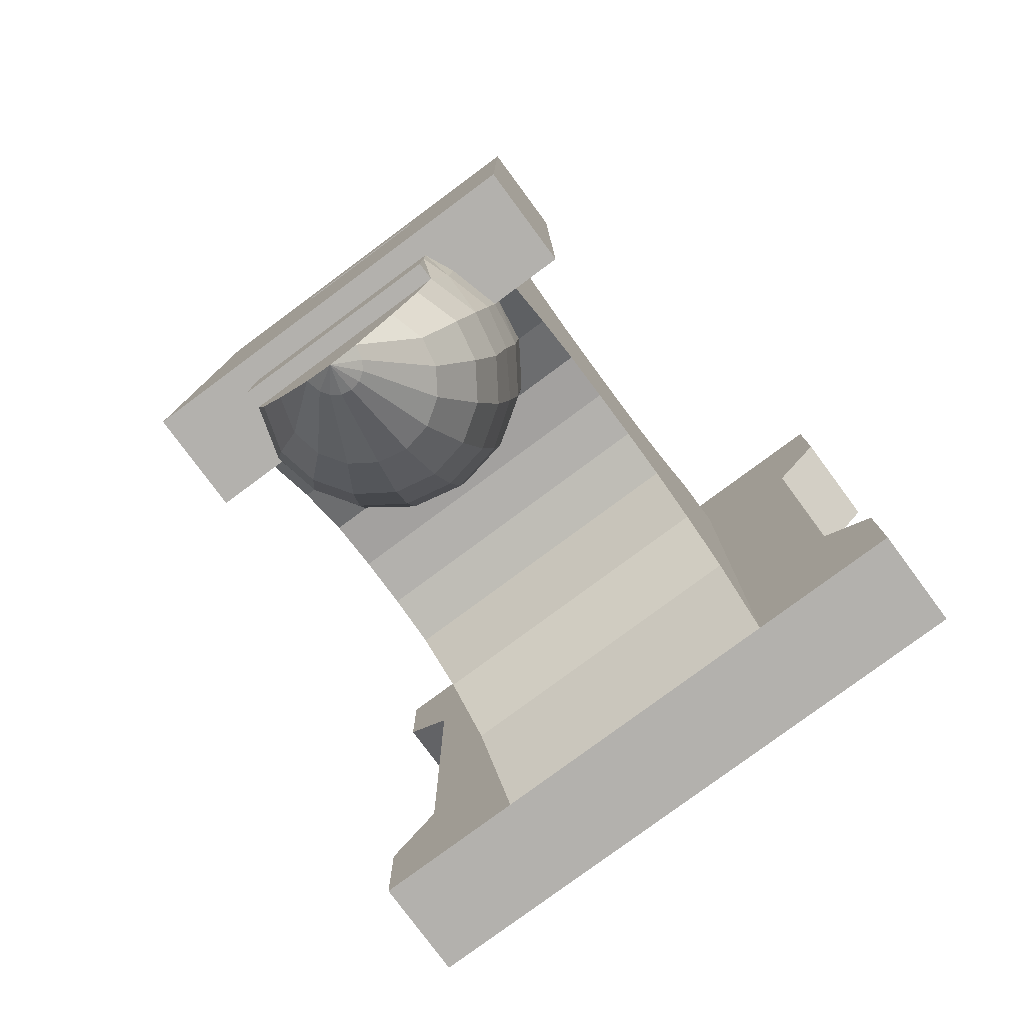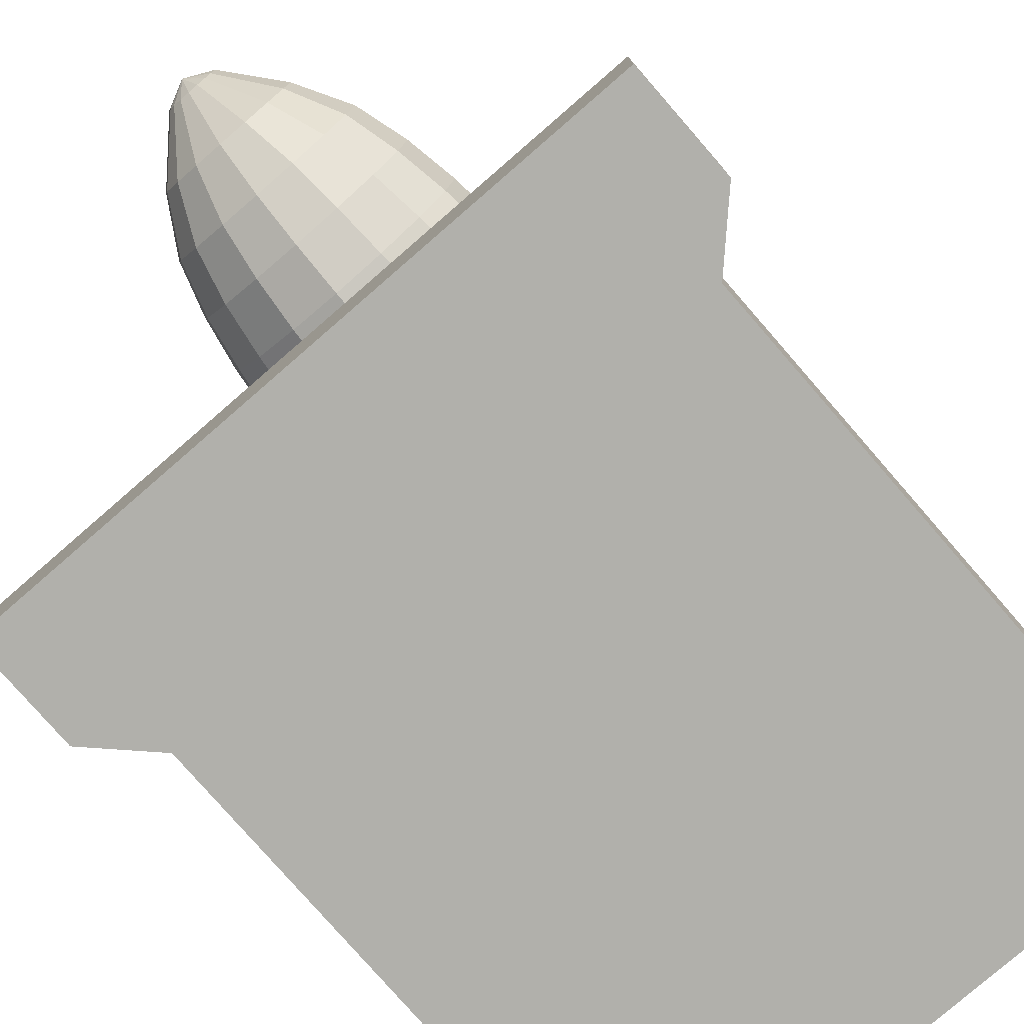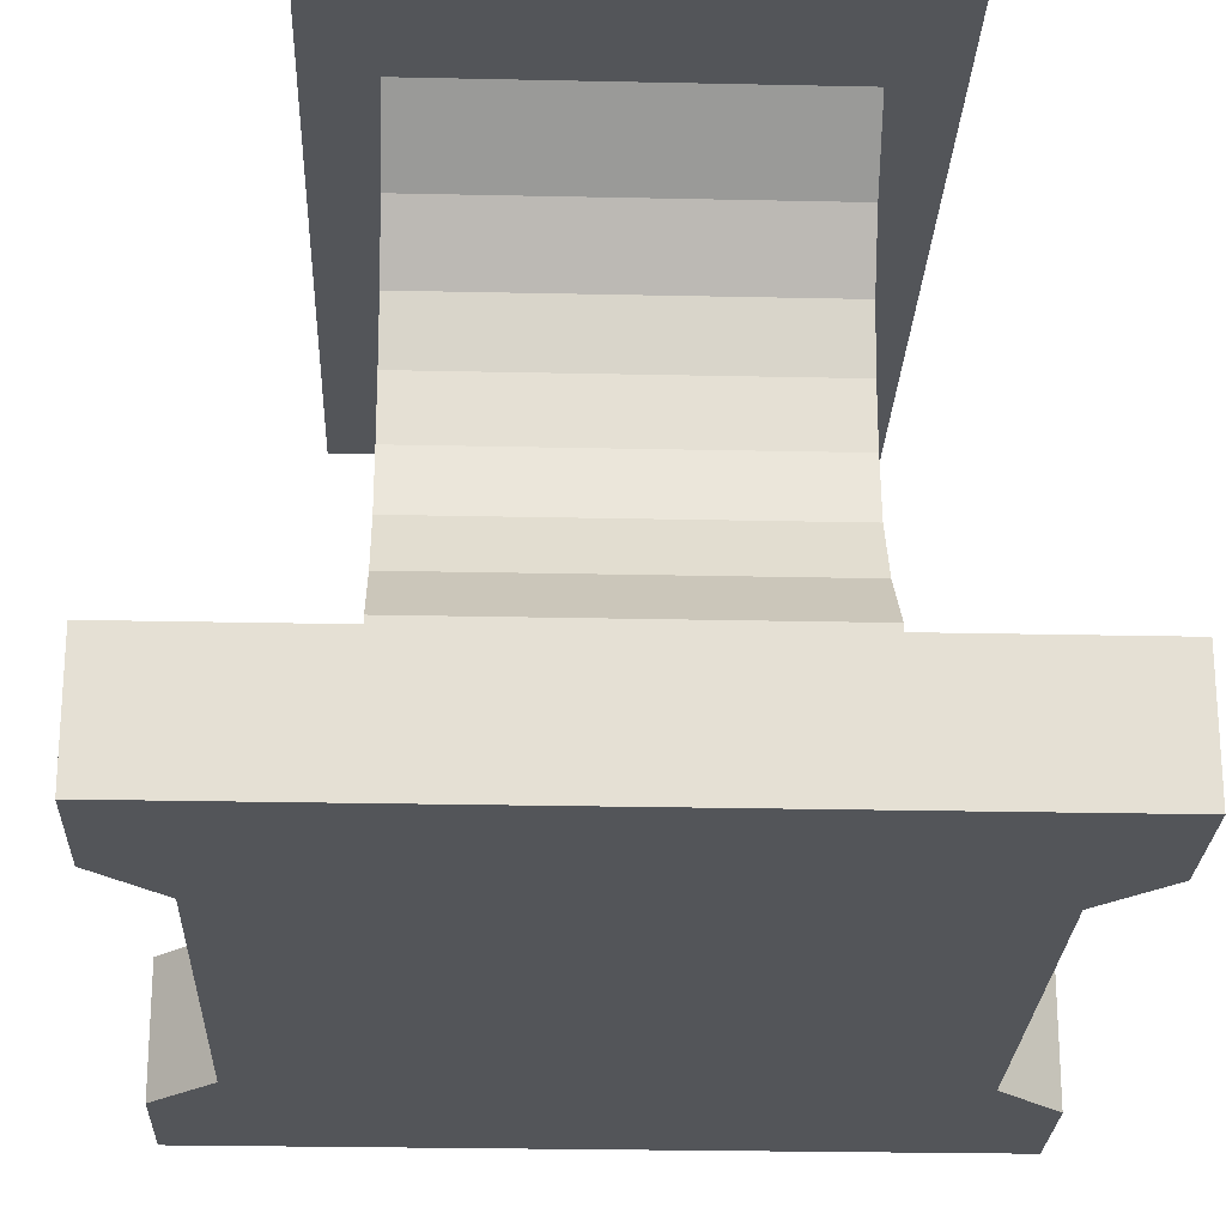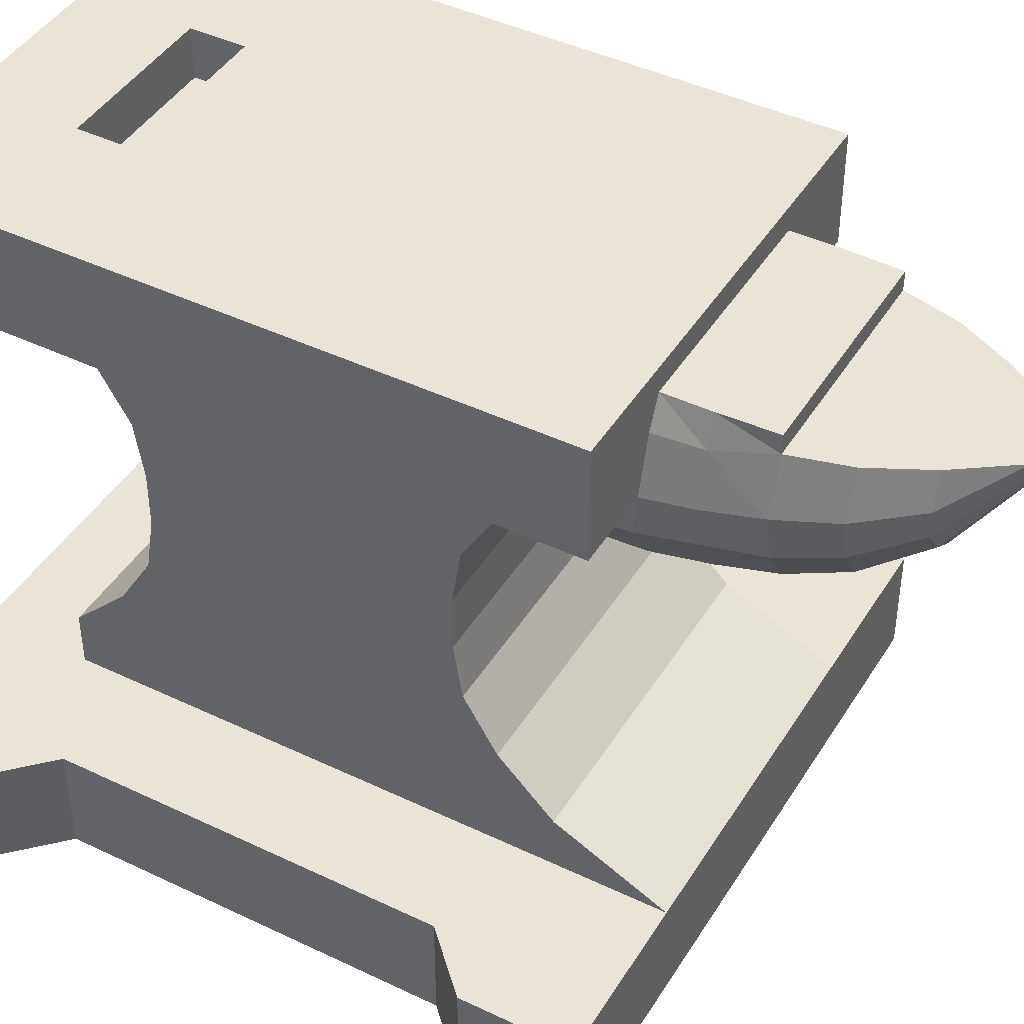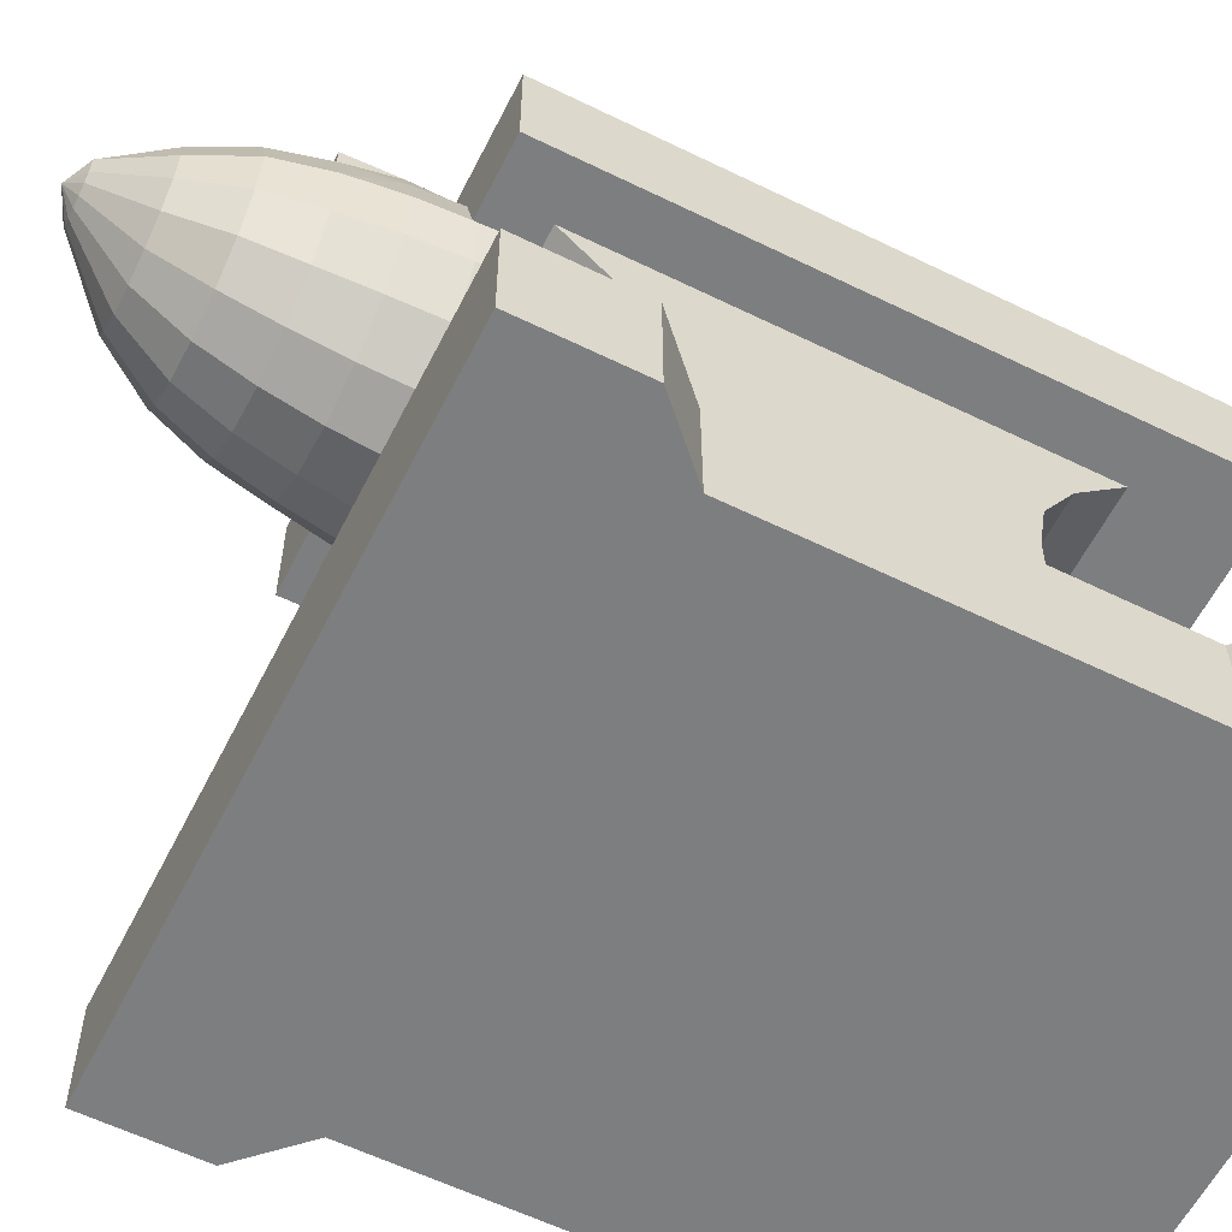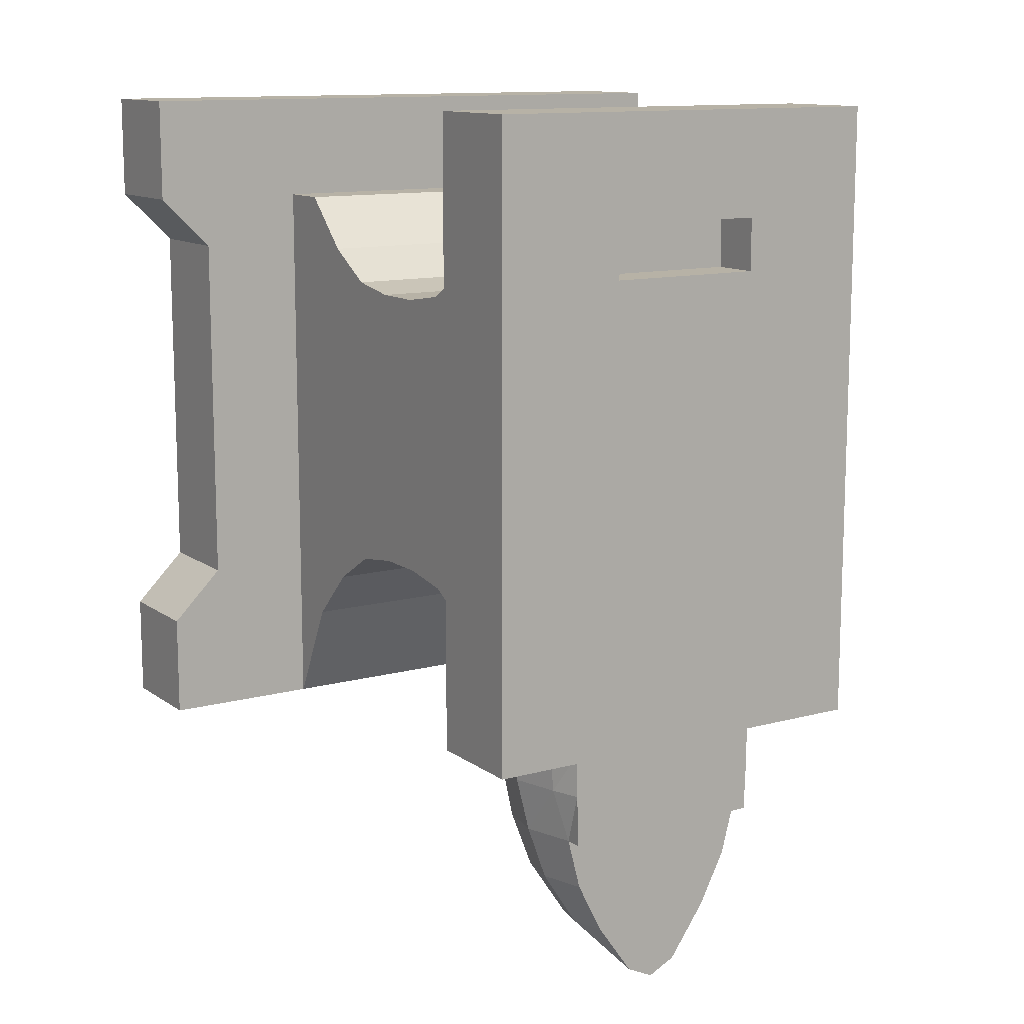
<metadata>
{"format":"obj","ext":"obj","renderer":"f3d","projection":"perspective","resolution":1024,"background":"white","views":[{"elev":-79.2,"azim":-143.5,"up":"+Z"},{"elev":-78.4,"azim":-139.0,"up":"+Y"},{"elev":-24.1,"azim":-2.1,"up":"+Y"},{"elev":43.5,"azim":119.5,"up":"+Y"},{"elev":-59.3,"azim":-116.7,"up":"+Y"},{"elev":12.3,"azim":147.7,"up":"+Z"}]}
</metadata>
<code>
o Cube_Cube.001
v 0.5938 0.6925 0.8125
v 0.5938 0.6925 0.875
v 0.4062 0.6925 0.8125
v 0.4062 0.6925 0.875
v 0.467 0.7 -0.05324
v 0.4713 0.6832 -0.05324
v 0.4781 0.6731 -0.05324
v 0.4881 0.6664 -0.05324
v 0.5 0.664 -0.05324
v 0.5119 0.6664 -0.05324
v 0.5219 0.6731 -0.05324
v 0.5287 0.6832 -0.05324
v 0.533 0.7 -0.05324
v 0.4229 0.7 0.009261
v 0.3913 0.7 0.07176
v 0.375 0.7 0.1343
v 0.3611 0.6872 0.1968
v 0.4117 0.6597 0.009261
v 0.3754 0.6476 0.07176
v 0.3569 0.6389 0.1343
v 0.3456 0.6307 0.1968
v 0.4184 0.6259 0.009261
v 0.3848 0.5999 0.07176
v 0.3678 0.5842 0.1343
v 0.3574 0.5789 0.1968
v 0.3499 0.5705 0.2593
v 0.3499 0.567 0.3218
v 0.4375 0.5973 0.009261
v 0.4119 0.5595 0.07176
v 0.3988 0.5378 0.1343
v 0.3908 0.5262 0.1968
v 0.3851 0.5177 0.2593
v 0.3851 0.5143 0.3218
v 0.3851 0.5101 0.3843
v 0.4662 0.5781 0.009261
v 0.4523 0.5325 0.07176
v 0.4453 0.5067 0.1343
v 0.4409 0.491 0.1968
v 0.4378 0.4825 0.2593
v 0.4378 0.4791 0.3218
v 0.4378 0.4749 0.3843
v 0.5 0.5714 0.009261
v 0.5 0.523 0.07176
v 0.5 0.4959 0.1343
v 0.5 0.4786 0.1968
v 0.5 0.4702 0.2593
v 0.5 0.4667 0.3218
v 0.5 0.4625 0.3843
v 0.5338 0.5781 0.009261
v 0.5477 0.5325 0.07176
v 0.5547 0.5067 0.1343
v 0.5591 0.491 0.1968
v 0.5622 0.4825 0.2593
v 0.5622 0.4791 0.3218
v 0.5622 0.4749 0.3843
v 0.5625 0.5973 0.009261
v 0.5881 0.5595 0.07176
v 0.6012 0.5378 0.1343
v 0.6092 0.5262 0.1968
v 0.6149 0.5177 0.2593
v 0.6149 0.5143 0.3218
v 0.6149 0.5101 0.3843
v 0.5816 0.6259 0.009261
v 0.6152 0.5999 0.07176
v 0.6322 0.5842 0.1343
v 0.6426 0.5789 0.1968
v 0.6501 0.5705 0.2593
v 0.6501 0.567 0.3218
v 0.5883 0.6597 0.009261
v 0.6246 0.6476 0.07176
v 0.6431 0.6389 0.1343
v 0.6544 0.6307 0.1968
v 0.5771 0.7 0.009261
v 0.6087 0.7 0.07176
v 0.625 0.7 0.1343
v 0.6389 0.6872 0.1968
v 0.3728 0.7215 0.1968
v 0.6272 0.7215 0.1968
v 0.375 0.7215 0.1343
v 0.625 0.7215 0.1343
v 0.5 0.7 -0.06924
v 0.875 0 0.1875
v 0.75 0.75 0.25
v 0.875 0 1
v 0.75 0.75 1
v 0.125 0 0.1875
v 0.25 0.75 0.25
v 0.125 0 1
v 0.25 0.75 1
v 0.875 0.125 0.1875
v 0.6875 0.125 0.1875
v 0.6875 0.1875 0.313
v 0.6875 0.25 0.3755
v 0.6875 0.3125 0.413
v 0.6875 0.375 0.423
v 0.6875 0.4375 0.423
v 0.6875 0.5 0.413
v 0.6875 0.5625 0.3755
v 0.6875 0.625 0.313
v 0.75 0.625 0.25
v 0.75 0.625 1
v 0.6875 0.625 0.875
v 0.6875 0.5625 0.8125
v 0.6875 0.5 0.775
v 0.6875 0.4375 0.765
v 0.6875 0.375 0.765
v 0.6875 0.3125 0.775
v 0.6875 0.25 0.8125
v 0.6875 0.1875 0.875
v 0.6875 0.125 0.875
v 0.875 0.125 1
v 0.25 0.625 1
v 0.3125 0.625 0.875
v 0.3125 0.5625 0.8125
v 0.3125 0.5 0.775
v 0.3125 0.4375 0.765
v 0.3125 0.375 0.765
v 0.3125 0.3125 0.775
v 0.3125 0.25 0.8125
v 0.3125 0.1875 0.875
v 0.3125 0.125 0.875
v 0.125 0.125 1
v 0.25 0.625 0.25
v 0.3125 0.625 0.313
v 0.3125 0.5625 0.3755
v 0.3125 0.5 0.413
v 0.3125 0.4375 0.423
v 0.3125 0.375 0.423
v 0.3125 0.3125 0.413
v 0.3125 0.25 0.3755
v 0.3125 0.1875 0.313
v 0.3125 0.125 0.1875
v 0.125 0.125 0.1875
v 0.1875 0 0.375
v 0.1875 0.125 0.375
v 0.8125 0.125 0.8125
v 0.8125 0 0.8125
v 0.8125 0.125 0.375
v 0.8125 0 0.375
v 0.875 0.125 0.3125
v 0.875 0 0.3125
v 0.875 0 0.875
v 0.875 0.125 0.875
v 0.1875 0 0.8125
v 0.125 0 0.875
v 0.1875 0.125 0.8125
v 0.125 0.125 0.875
v 0.125 0 0.3125
v 0.125 0.125 0.3125
v 0.3571 0.6872 0.25
v 0.3404 0.625 0.25
v 0.3728 0.7215 0.25
v 0.6272 0.7215 0.25
v 0.6429 0.6872 0.25
v 0.6596 0.625 0.25
v 0.3377 0.625 0.313
v 0.3505 0.5625 0.3755
v 0.3598 0.5479 0.3843
v 0.6495 0.5625 0.3755
v 0.6623 0.625 0.313
v 0.3851 0.5101 0.4069
v 0.6402 0.5479 0.3843
v 0.5 0.4625 0.419
v 0.4378 0.4749 0.417
v 0.5998 0.5 0.413
v 0.6149 0.5101 0.4069
v 0.5622 0.4749 0.417
v 0.4002 0.5 0.413
v 0.5938 0.75 0.8125
v 0.4062 0.75 0.8125
v 0.5938 0.75 0.875
v 0.4062 0.75 0.875
f 1 2 171 169
f 2 4 172 171
f 4 3 170 172
f 3 1 169 170
f 2 1 3 4
f 14 15 74 73
f 5 6 22 18
f 5 18 14
f 27 157 156
f 69 13 73
f 6 5 81
f 13 12 81
f 12 11 81
f 11 10 81
f 10 9 81
f 9 8 81
f 8 7 81
f 7 6 81
f 112 89 87 123
f 91 90 82
f 131 130 93 92
f 130 129 94 93
f 129 128 95 94
f 128 127 96 95
f 127 163 96
f 126 158 161
f 124 123 151 156
f 84 111 122 88
f 121 120 131 132
f 120 119 130 131
f 119 118 129 130
f 118 117 128 129
f 117 116 127 128
f 116 115 126 127
f 115 114 125 126
f 102 113 114 103
f 113 112 123 124
f 82 90 140 141
f 110 109 120 121
f 109 108 119 120
f 108 107 118 119
f 107 106 117 118
f 106 105 116 117
f 105 104 115 116
f 104 103 114 115
f 98 99 102 103
f 102 101 112 113
f 91 132 131 92
f 91 92 109 110
f 92 93 108 109
f 93 94 107 108
f 94 95 106 107
f 95 96 105 106
f 96 97 104 105
f 97 98 103 104
f 124 156 157 125
f 99 100 101 102
f 101 85 89 112
f 100 83 85 101
f 88 122 147 145
f 113 124 125 114
f 138 139 141 140
f 139 138 136 137
f 146 144 145 147
f 134 135 149 148
f 137 136 143 142
f 163 167 96
f 162 98 97
f 171 172 89 85
f 160 155 100 99
f 160 159 68
f 161 158 34
f 162 166 62
f 159 160 99 98
f 12 13 69 63
f 15 14 18 19
f 40 39 46 47
f 33 32 39 40
f 80 75 16 79
f 11 12 63 56
f 61 68 159 162 62
f 5 14 73 13
f 13 81 5
f 19 18 22 23
f 56 63 64 57
f 160 68 67 155
f 10 11 56 49
f 151 26 156
f 26 27 156
f 63 69 70 64
f 24 23 29 30
f 64 70 71 65
f 26 25 31 32
f 27 26 32 33
f 49 56 57 50
f 75 74 15 16
f 58 65 66 59
f 77 16 17
f 43 50 51 44
f 30 29 36 37
f 30 31 25 24
f 150 17 21 151
f 32 31 38 39
f 54 61 62 55
f 71 76 72
f 34 41 164 168 161
f 39 38 45 46
f 41 40 47 48
f 45 52 53 46
f 37 38 31 30
f 34 33 40 41
f 52 59 60 53
f 48 163 164 41
f 53 60 61 54
f 42 49 50 43
f 29 28 35 36
f 60 67 68 61
f 44 51 52 45
f 44 45 38 37
f 59 66 67 60
f 36 35 42 43
f 20 24 25 21
f 51 58 59 52
f 66 65 71 72
f 23 22 28 29
f 37 36 43 44
f 69 73 74 70
f 66 72 155 67
f 50 57 58 51
f 25 26 151 21
f 28 7 8 35
f 9 10 49 42
f 72 76 154 155
f 57 64 65 58
f 70 74 75 71
f 47 54 55 48
f 46 53 54 47
f 35 8 9 42
f 16 15 19 20
f 22 6 7 28
f 169 171 85 83
f 55 62 166 165 167
f 78 75 80
f 87 89 172 170
f 17 152 77
f 79 77 78 80
f 48 55 167 163
f 76 153 154
f 20 19 23 24
f 152 153 78 77
f 142 143 111 84
f 148 149 133 86
f 17 20 21
f 77 79 16
f 17 150 152
f 17 16 20
f 78 76 75
f 76 78 153
f 71 75 76
f 158 157 27 33 34
f 87 170 169 83
f 127 164 163
f 168 164 127 126
f 83 100 155 154
f 87 83 153 152
f 167 165 97 96
f 148 86 82 141
f 144 137 142 145
f 134 148 141 139
f 88 145 142 84
f 132 133 149
f 144 146 135 134
f 136 138 91 110
f 91 138 140
f 90 91 140
f 136 110 143
f 87 152 150
f 153 83 154
f 123 87 150 151
f 97 165 166
f 162 159 98
f 97 166 162
f 126 125 158
f 125 157 158
f 161 168 126
f 132 149 135
f 146 147 121
f 132 135 146 121
f 144 134 139 137
f 143 110 111
f 86 133 132
f 82 86 132 91
f 121 147 122
f 122 111 110 121

</code>
